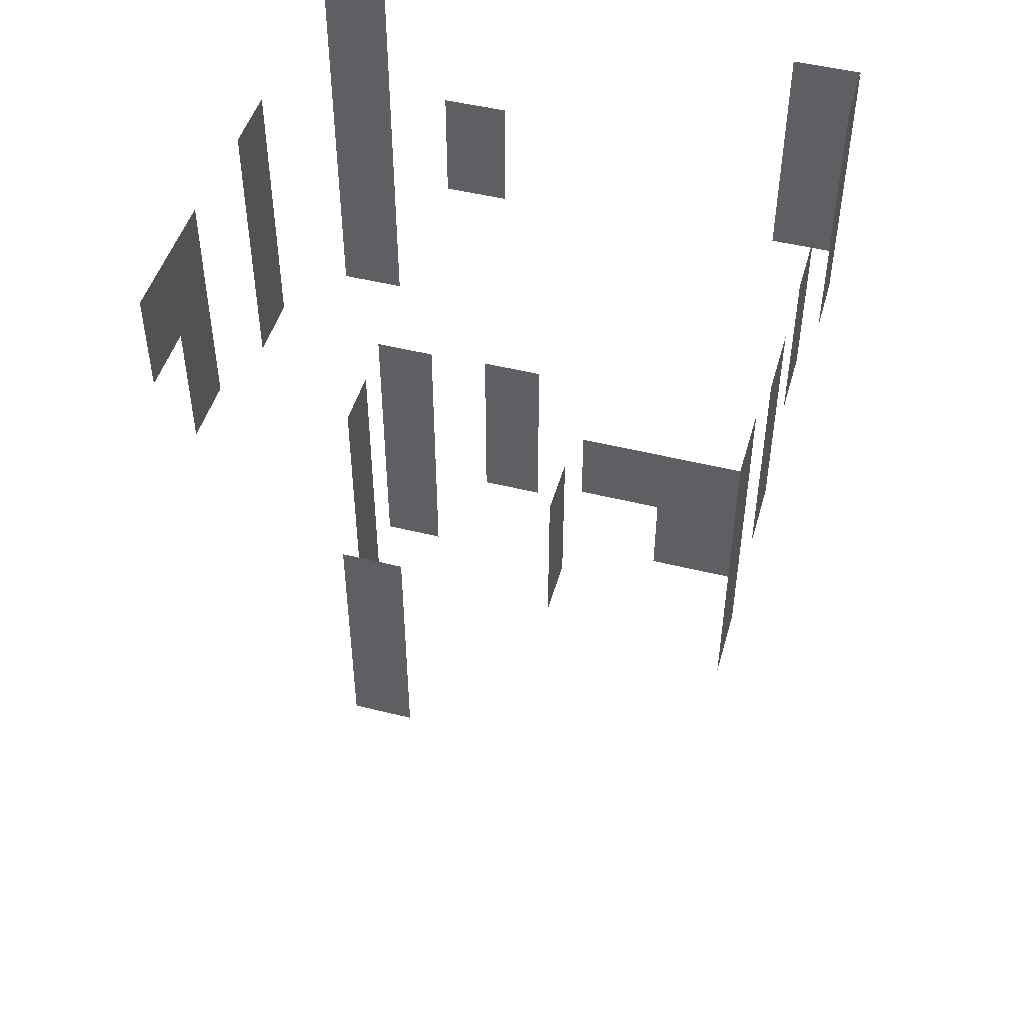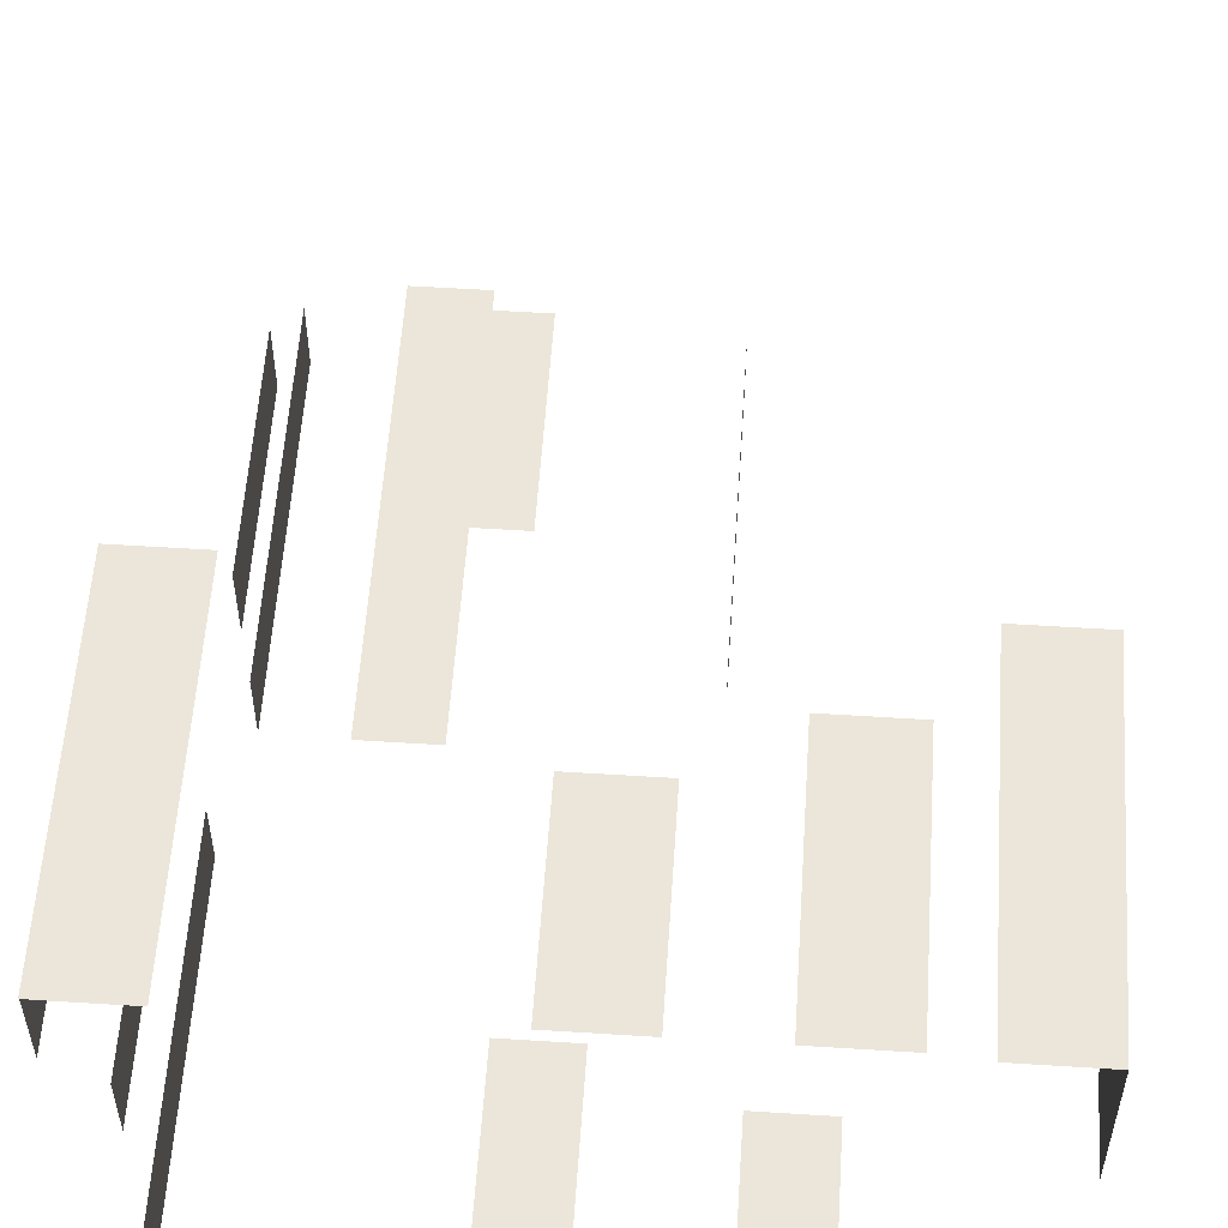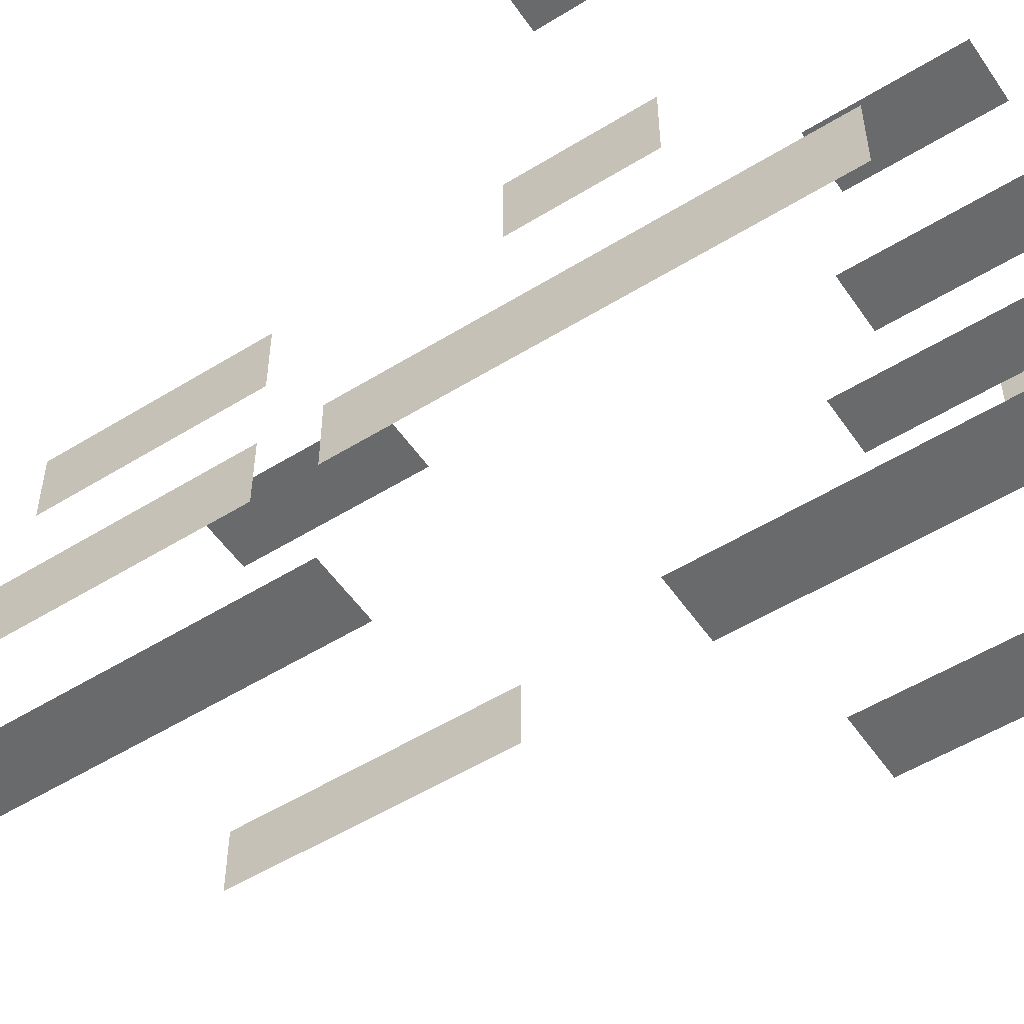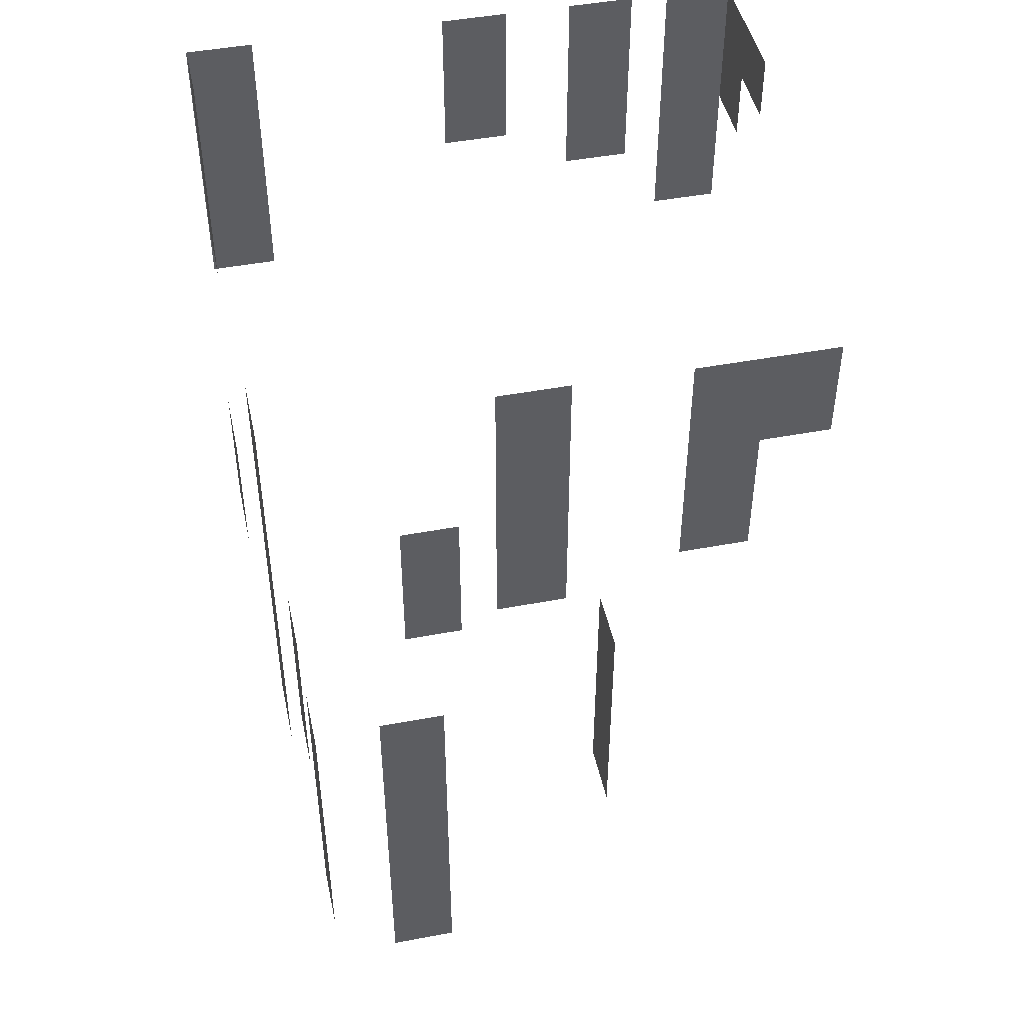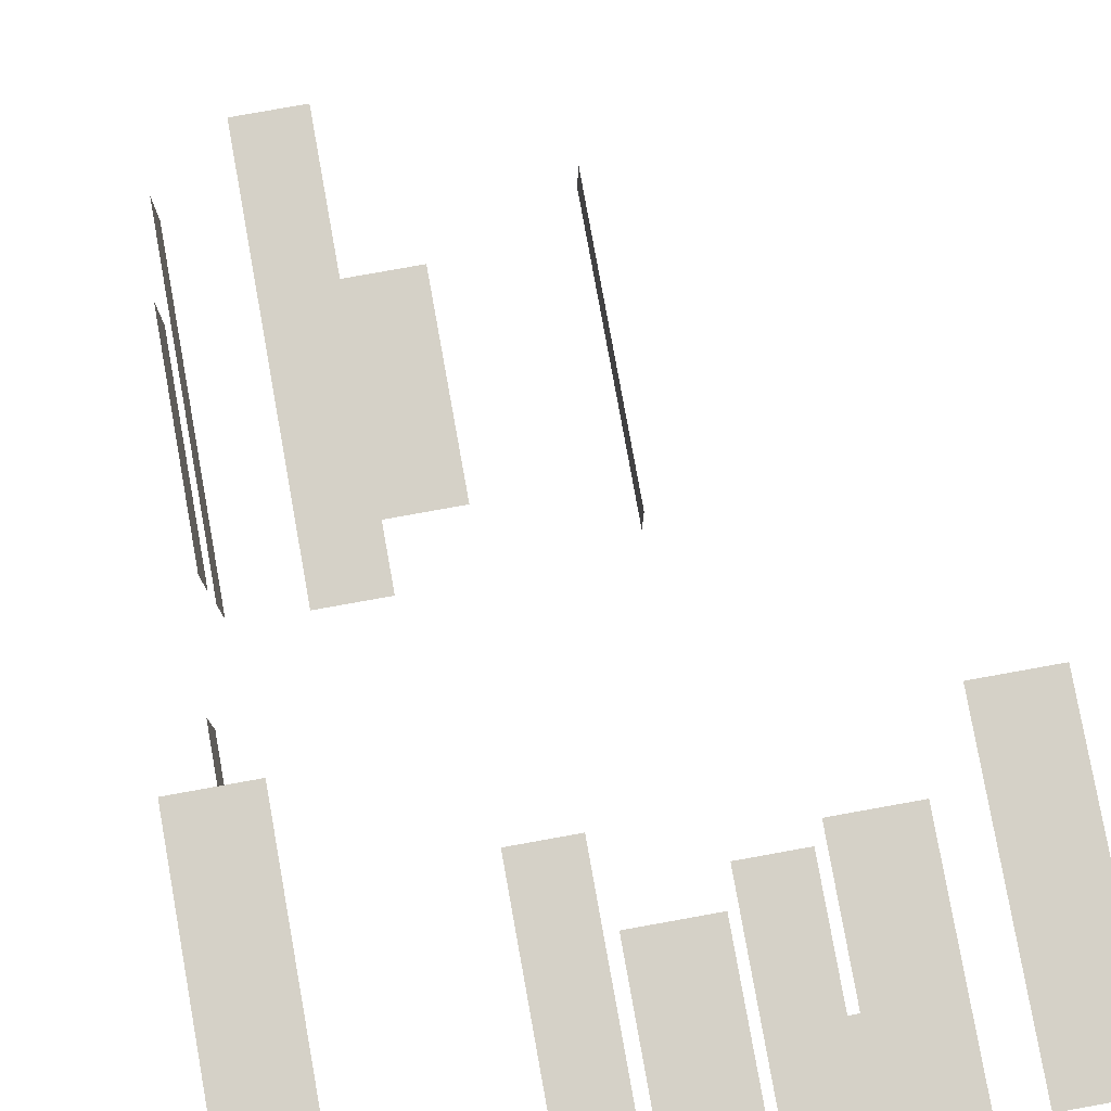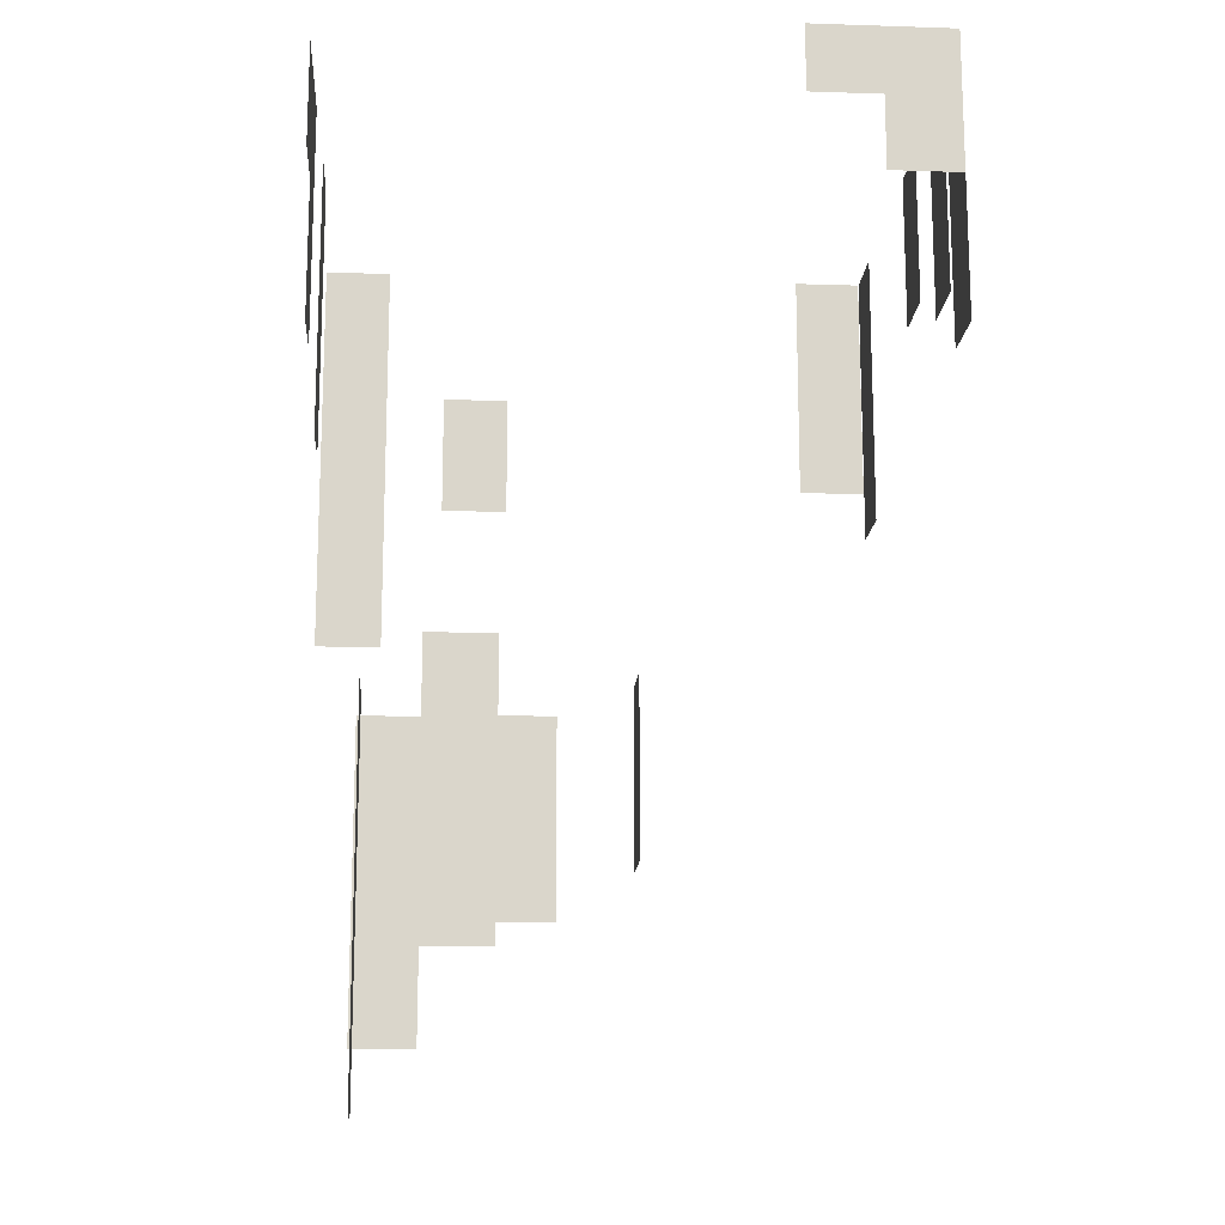
<metadata>
{"format":"obj","ext":"obj","renderer":"f3d","projection":"perspective","resolution":1024,"background":"white","views":[{"elev":47.9,"azim":-74.3,"up":"+Y"},{"elev":56.4,"azim":-176.2,"up":"+Z"},{"elev":-52.9,"azim":123.6,"up":"+Z"},{"elev":46.6,"azim":167.9,"up":"+Y"},{"elev":78.9,"azim":169.8,"up":"+Z"},{"elev":-15.4,"azim":-94.0,"up":"+Y"}]}
</metadata>
<code>
g Swamp_campaign3_liana2
v -4.464 1.677 3.497
v -3.464 5.687 3.497
v -3.464 1.677 3.497
v -4.464 5.687 3.497
v 4.259 1.835 -2.009
v 4.259 3.667 -3.009
v 4.259 1.835 -3.009
v 4.259 3.667 -2.009
v -4.464 4.725 1.497
v -4.464 5.682 2.497
v -4.464 4.725 2.497
v -4.464 5.682 1.497
v -4.464 3.675 2.497
v -4.464 5.682 3.497
v -4.464 3.675 3.497
v -4.464 5.682 2.497
v -2.923 2.702 3.58
v -1.923 5.687 3.58
v -1.923 2.702 3.58
v -2.923 5.687 3.58
v 3.033 1.435 3.58
v 4.033 5.687 3.58
v 4.033 1.435 3.58
v 3.033 5.687 3.58
v -0.911 3.385 3.58
v 0.08896 5.687 3.58
v 0.08896 3.385 3.58
v -0.911 5.687 3.58
v 4.023 2.175 3.569
v 4.023 5.687 2.569
v 4.023 2.175 2.569
v 4.023 5.687 3.569
v 4.078 -0.4246 -3.896
v 4.078 5.687 -4.896
v 4.078 -0.4246 -4.896
v 4.078 5.687 -3.896
v -2.615 4.189 -4.816
v -3.615 5.687 -4.816
v -3.615 4.189 -4.816
v -2.615 5.687 -4.816
v -1.615 2.19 -4.816
v -2.615 5.687 -4.816
v -2.615 2.19 -4.816
v -1.615 5.687 -4.816
v 1 1.558 -4.79
v 6.104e-07 5.687 -4.79
v 6.104e-07 1.558 -4.79
v 1 5.687 -4.79
v 0.7072 -4.239 -0.2281
v 1.707 -1.575 -0.2281
v 1.707 -4.239 -0.2281
v 0.7072 -1.575 -0.2281
v -1.216 -5.698 -2.228
v -1.216 -1.575 -3.228
v -1.216 -5.698 -3.228
v -1.216 -1.575 -2.228
v 3.707 -4.645 -1.228
v 3.707 -1.54 -2.228
v 3.707 -4.645 -2.228
v 3.707 -1.54 -1.228
v 3.707 -6.505 -3.228
v 3.707 -1.575 -4.228
v 3.707 -6.505 -4.228
v 3.707 -1.575 -3.228
v 2.707 -7.603 -4.131
v 1.707 -1.492 -4.131
v 1.707 -7.603 -4.131
v 2.707 -1.492 -4.131
g Swamp_campaign3_liana2_0
f 3 2 1
f 4 1 2
f 7 6 5
f 8 5 6
f 11 10 9
f 12 9 10
f 15 14 13
f 16 13 14
f 19 18 17
f 20 17 18
f 23 22 21
f 24 21 22
f 27 26 25
f 28 25 26
f 31 30 29
f 32 29 30
f 35 34 33
f 36 33 34
f 39 38 37
f 40 37 38
f 43 42 41
f 44 41 42
f 47 46 45
f 48 45 46
f 51 50 49
f 52 49 50
f 55 54 53
f 56 53 54
f 59 58 57
f 60 57 58
f 63 62 61
f 64 61 62
f 67 66 65
f 68 65 66

</code>
